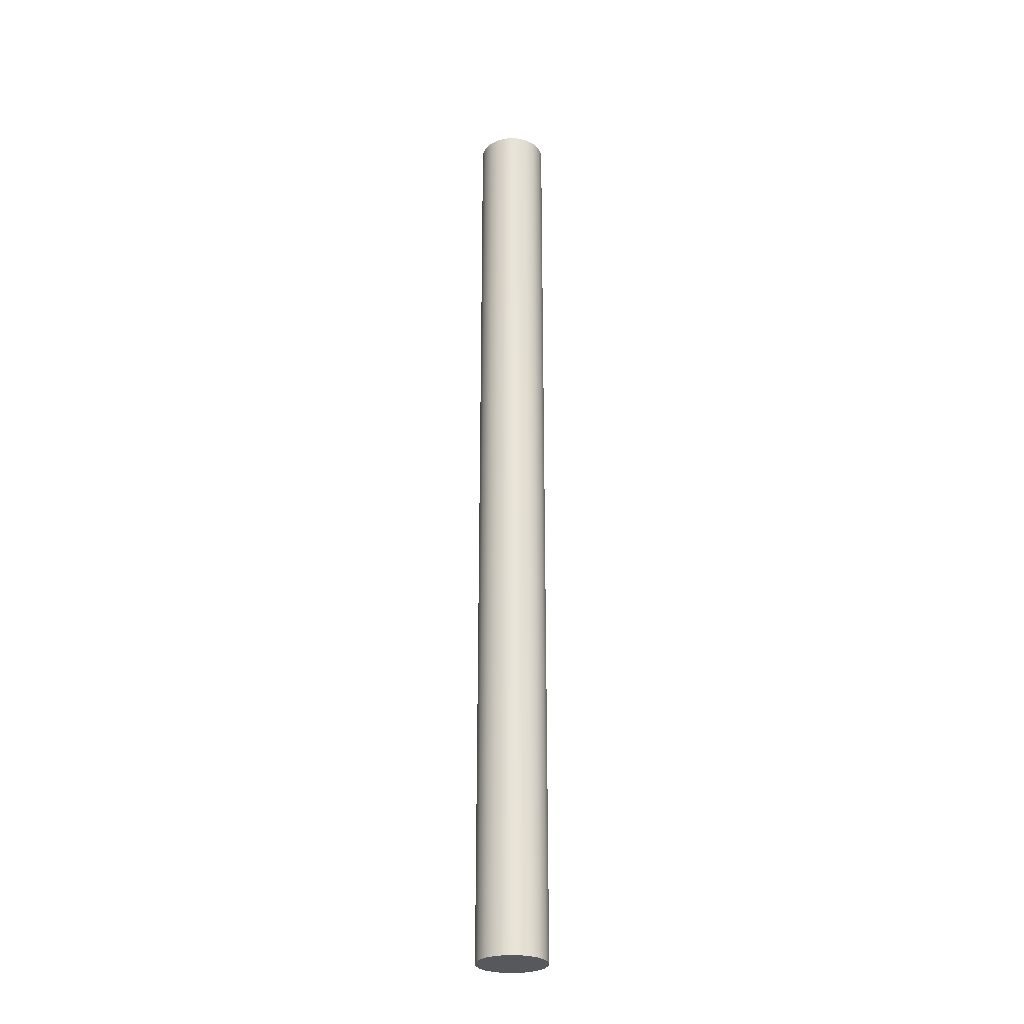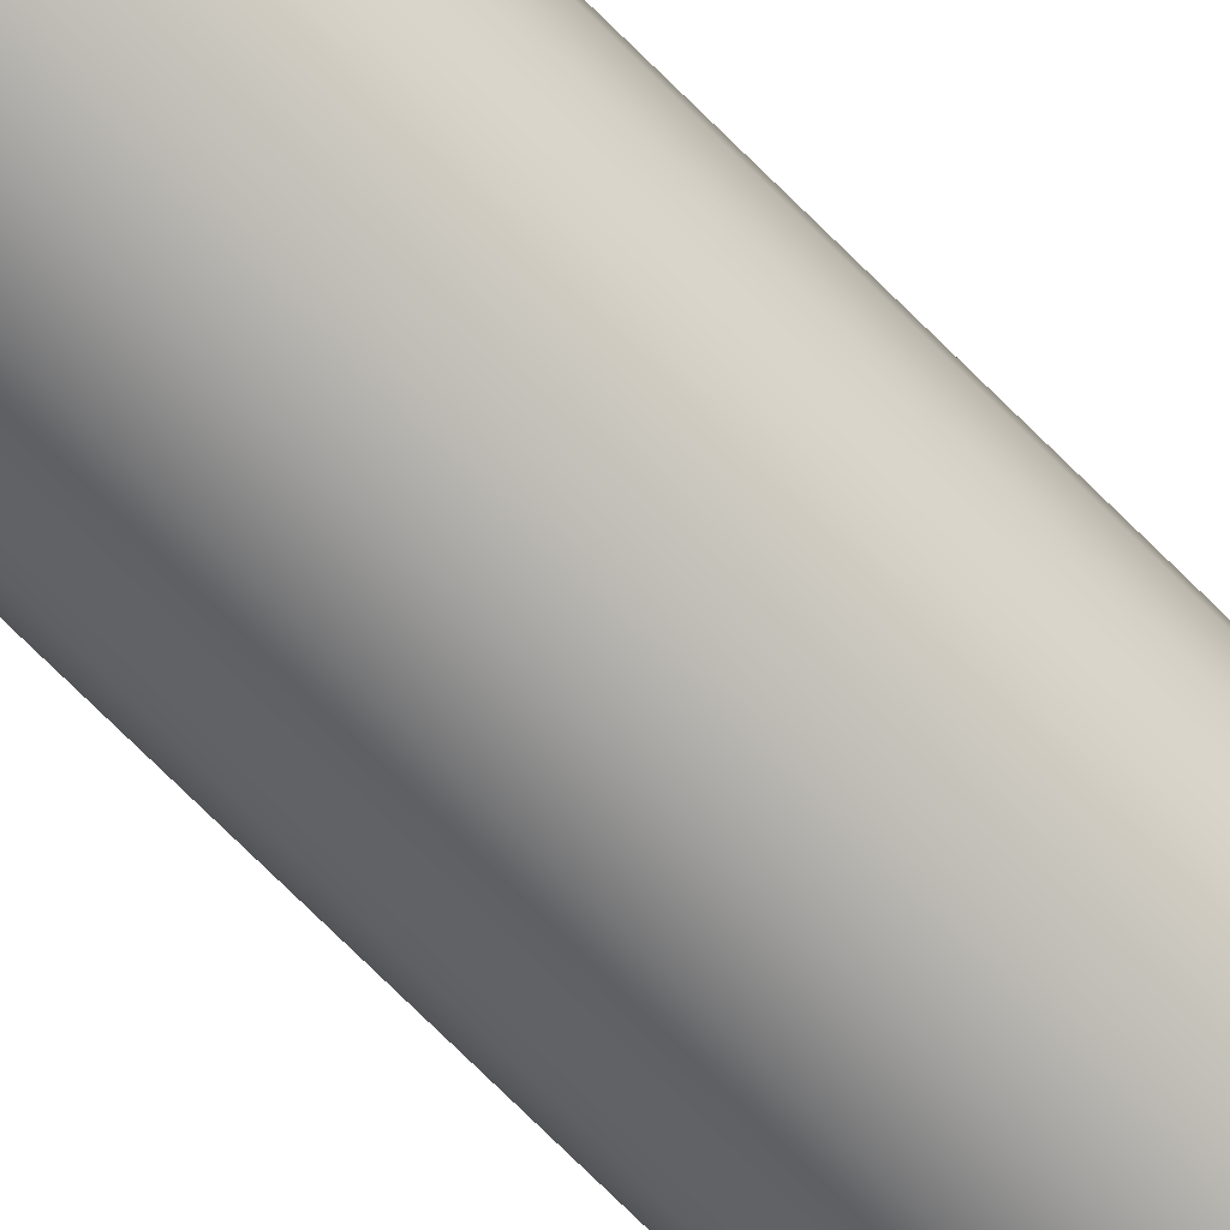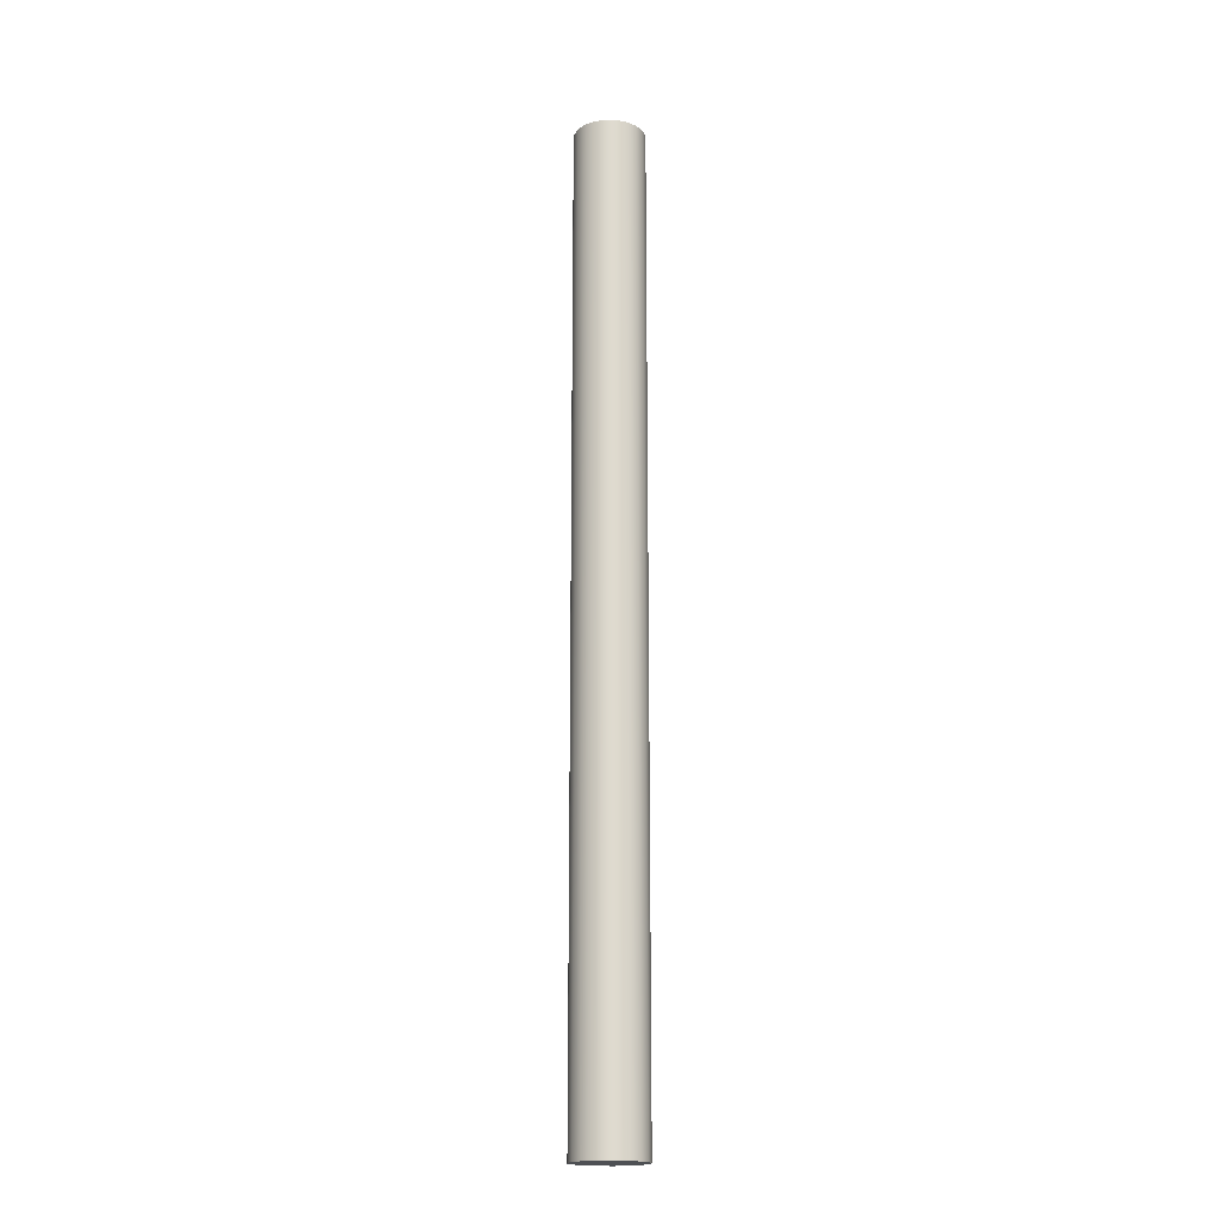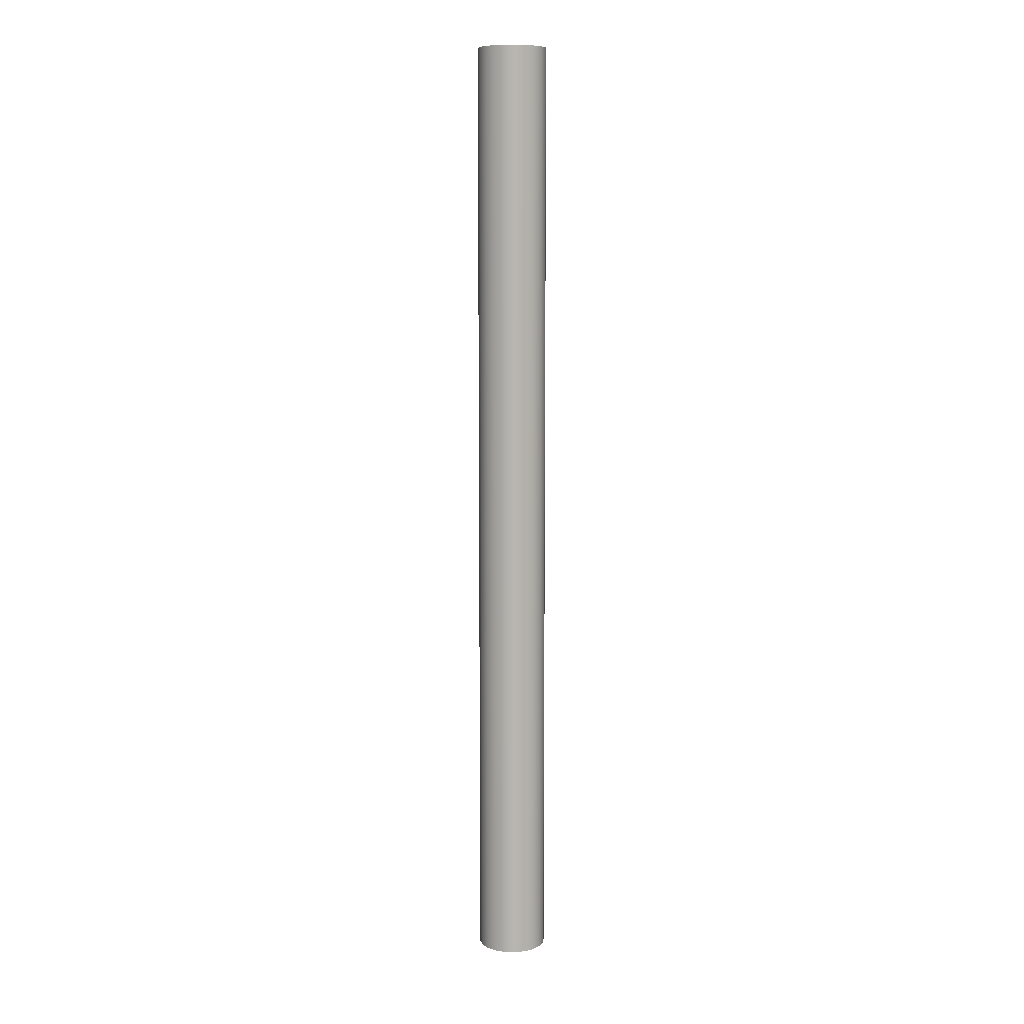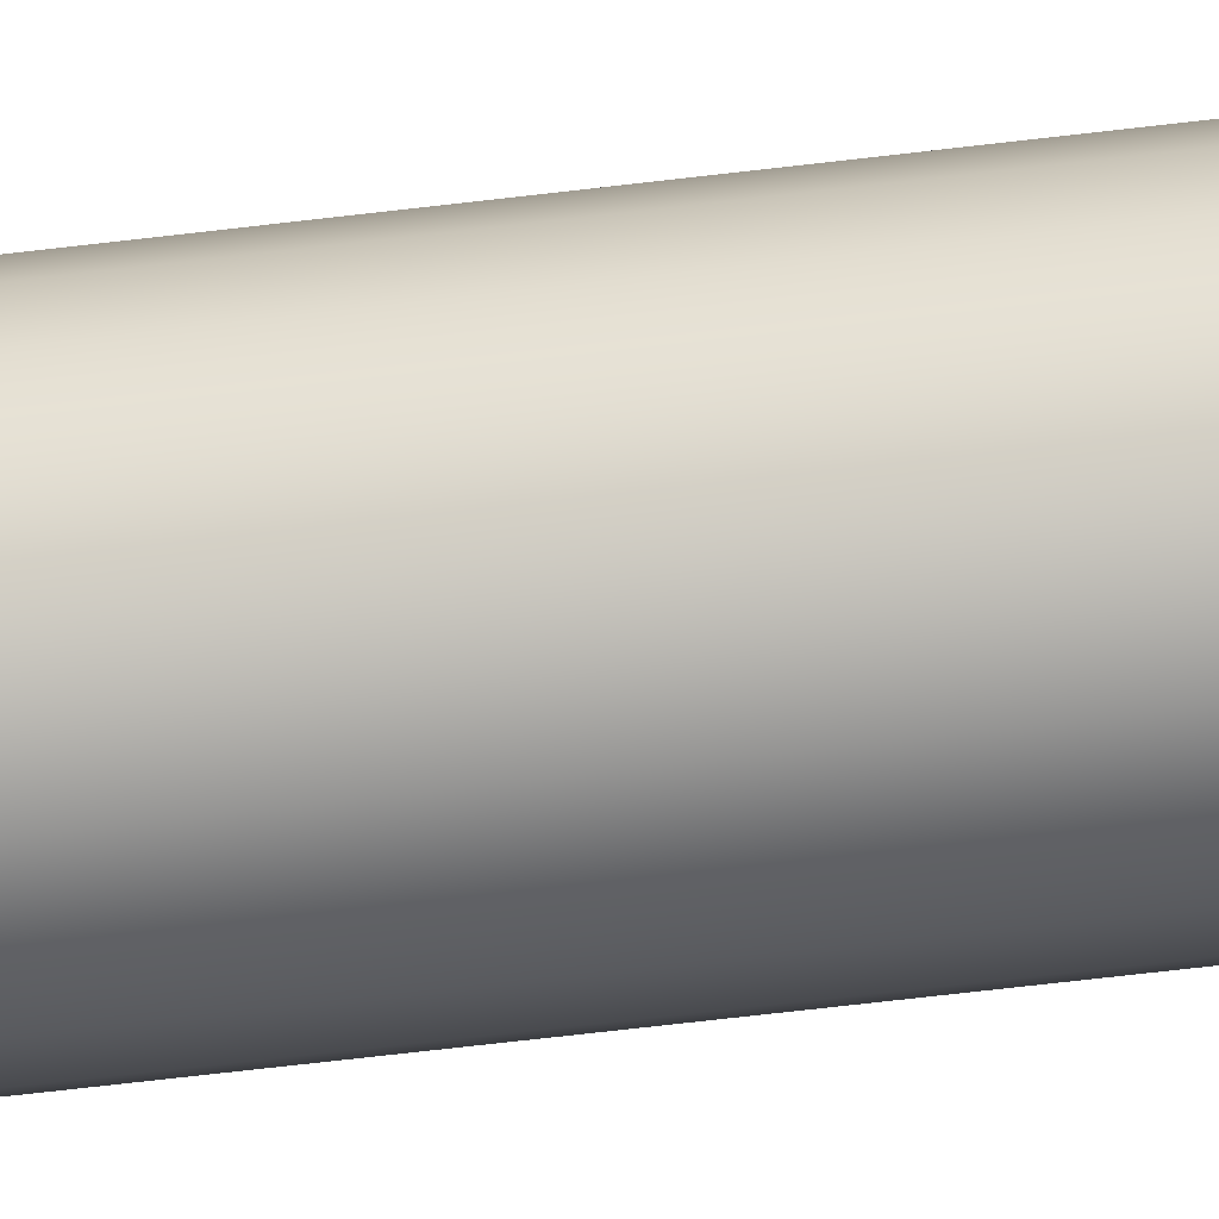
<metadata>
{"format":"obj","ext":"obj","renderer":"f3d","projection":"perspective","resolution":1024,"background":"white","views":[{"elev":-28.1,"azim":152.1,"up":"+Y"},{"elev":-71.6,"azim":-135.1,"up":"+Z"},{"elev":-18.5,"azim":-173.1,"up":"+Y"},{"elev":9.1,"azim":-4.6,"up":"+Y"},{"elev":-49.6,"azim":-81.8,"up":"+Z"}]}
</metadata>
<code>
v -0.45 12.3 5.511e-17
v -0.428 12.3 -0.1391
v -0.3641 12.3 -0.2645
v -0.2645 12.3 -0.3641
v -0.1391 12.3 -0.428
v 2.755e-17 12.3 -0.45
v 0.1391 12.3 -0.428
v 0.2645 12.3 -0.3641
v 0.3641 12.3 -0.2645
v 0.428 12.3 -0.1391
v 0.45 12.3 0
v 0.428 12.3 0.1391
v 0.3641 12.3 0.2645
v 0.2645 12.3 0.3641
v 0.1391 12.3 0.428
v 2.755e-17 12.3 0.45
v -0.1391 12.3 0.428
v -0.2645 12.3 0.3641
v -0.3641 12.3 0.2645
v -0.428 12.3 0.1391
v -0.45 0 5.511e-17
v -0.428 0 0.1391
v -0.3641 0 0.2645
v -0.2645 0 0.3641
v -0.1391 0 0.428
v 2.755e-17 0 0.45
v 0.1391 0 0.428
v 0.2645 0 0.3641
v 0.3641 0 0.2645
v 0.428 0 0.1391
v 0.45 0 0
v 0.428 0 -0.1391
v 0.3641 0 -0.2645
v 0.2645 0 -0.3641
v 0.1391 0 -0.428
v 2.755e-17 0 -0.45
v -0.1391 0 -0.428
v -0.2645 0 -0.3641
v -0.3641 0 -0.2645
v -0.428 0 -0.1391
v -0.45 0 5.511e-17
v -0.45 12.3 5.511e-17
v -0.45 12.3 5.511e-17
v -0.428 12.3 0.1391
v -0.3641 12.3 0.2645
v -0.2645 12.3 0.3641
v -0.1391 12.3 0.428
v 2.755e-17 12.3 0.45
v 0.1391 12.3 0.428
v 0.2645 12.3 0.3641
v 0.3641 12.3 0.2645
v 0.428 12.3 0.1391
v 0.45 12.3 0
v 0.428 12.3 -0.1391
v 0.3641 12.3 -0.2645
v 0.2645 12.3 -0.3641
v 0.1391 12.3 -0.428
v 2.755e-17 12.3 -0.45
v -0.1391 12.3 -0.428
v -0.2645 12.3 -0.3641
v -0.3641 12.3 -0.2645
v -0.428 12.3 -0.1391
v -0.45 0 5.511e-17
v -0.428 0 -0.1391
v -0.3641 0 -0.2645
v -0.2645 0 -0.3641
v -0.1391 0 -0.428
v 2.755e-17 0 -0.45
v 0.1391 0 -0.428
v 0.2645 0 -0.3641
v 0.3641 0 -0.2645
v 0.428 0 -0.1391
v 0.45 0 0
v 0.428 0 0.1391
v 0.3641 0 0.2645
v 0.2645 0 0.3641
v 0.1391 0 0.428
v 2.755e-17 0 0.45
v -0.1391 0 0.428
v -0.2645 0 0.3641
v -0.3641 0 0.2645
v -0.428 0 0.1391
g 688bb574-e32a-11ea-a97f-54bf646e7e1f
f 2 40 1
f 1 40 41
f 42 21 20
f 20 21 22
f 20 22 19
f 19 22 23
f 19 23 18
f 18 23 24
f 18 24 17
f 17 24 25
f 17 25 16
f 16 25 26
f 16 26 15
f 15 26 27
f 15 27 14
f 14 27 28
f 14 28 13
f 13 28 29
f 13 29 12
f 12 29 30
f 12 30 11
f 11 30 31
f 11 31 10
f 10 31 32
f 10 32 9
f 9 32 33
f 9 33 8
f 8 33 34
f 8 34 7
f 7 34 35
f 7 35 6
f 6 35 36
f 6 36 5
f 5 36 37
f 5 37 4
f 4 37 38
f 4 38 3
f 3 38 39
f 3 39 2
f 2 39 40
g 688bdc80-e32a-11ea-ad6e-54bf646e7e1f
f 44 52 43
f 43 52 53
f 43 53 62
f 62 53 54
f 62 54 61
f 61 54 55
f 61 55 60
f 60 55 56
f 60 56 59
f 59 56 57
f 59 57 58
f 52 44 51
f 51 44 45
f 51 45 50
f 50 45 46
f 50 46 49
f 49 46 47
f 49 47 48
g 688c0394-e32a-11ea-8c0a-54bf646e7e1f
f 64 72 63
f 63 72 73
f 63 73 82
f 82 73 74
f 82 74 81
f 81 74 75
f 81 75 80
f 80 75 76
f 80 76 79
f 79 76 77
f 79 77 78
f 72 64 71
f 71 64 65
f 71 65 70
f 70 65 66
f 70 66 69
f 69 66 67
f 69 67 68

</code>
